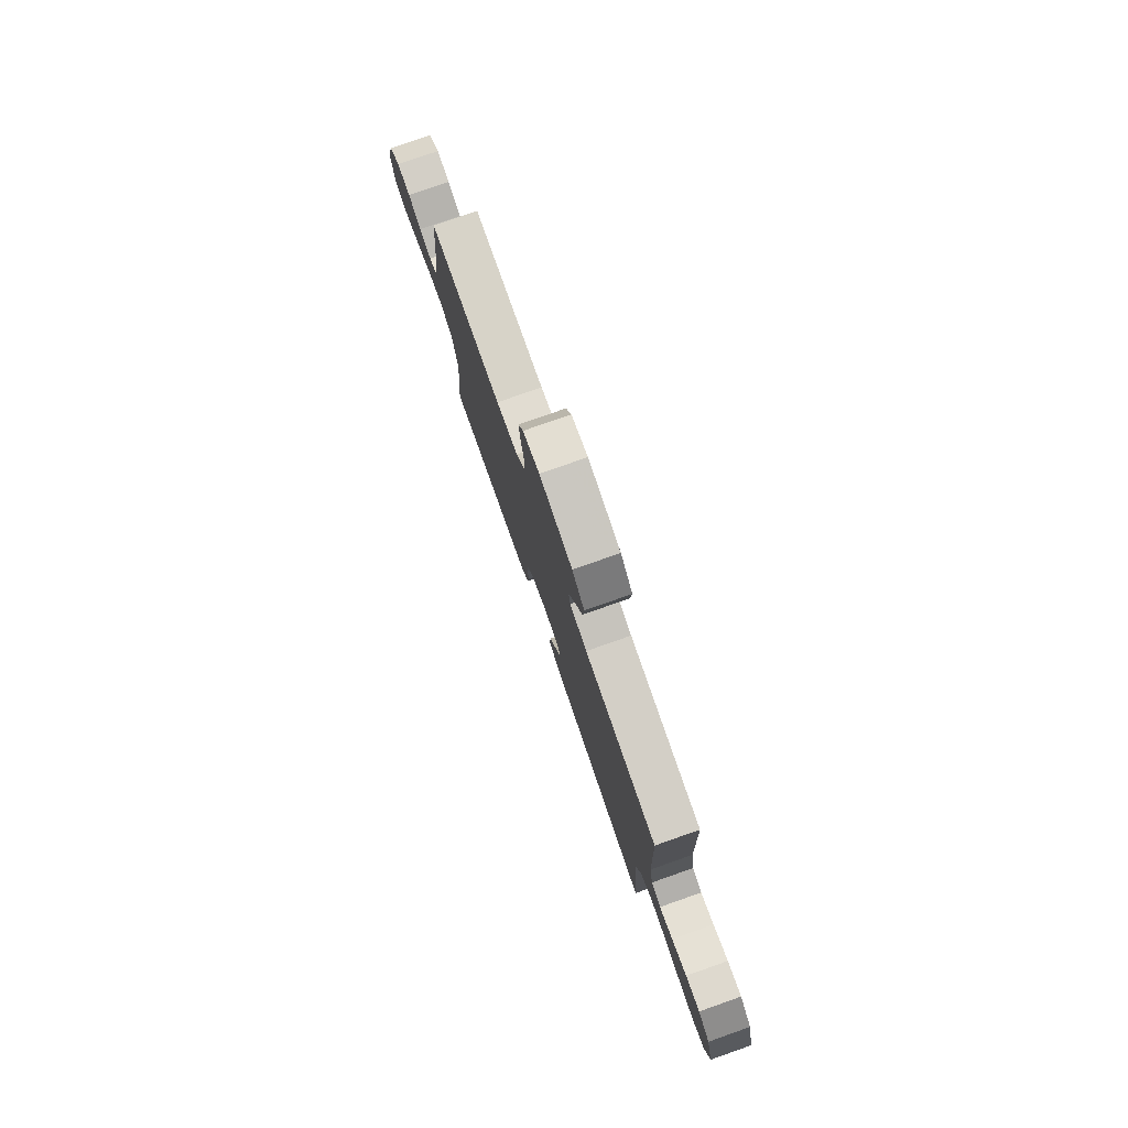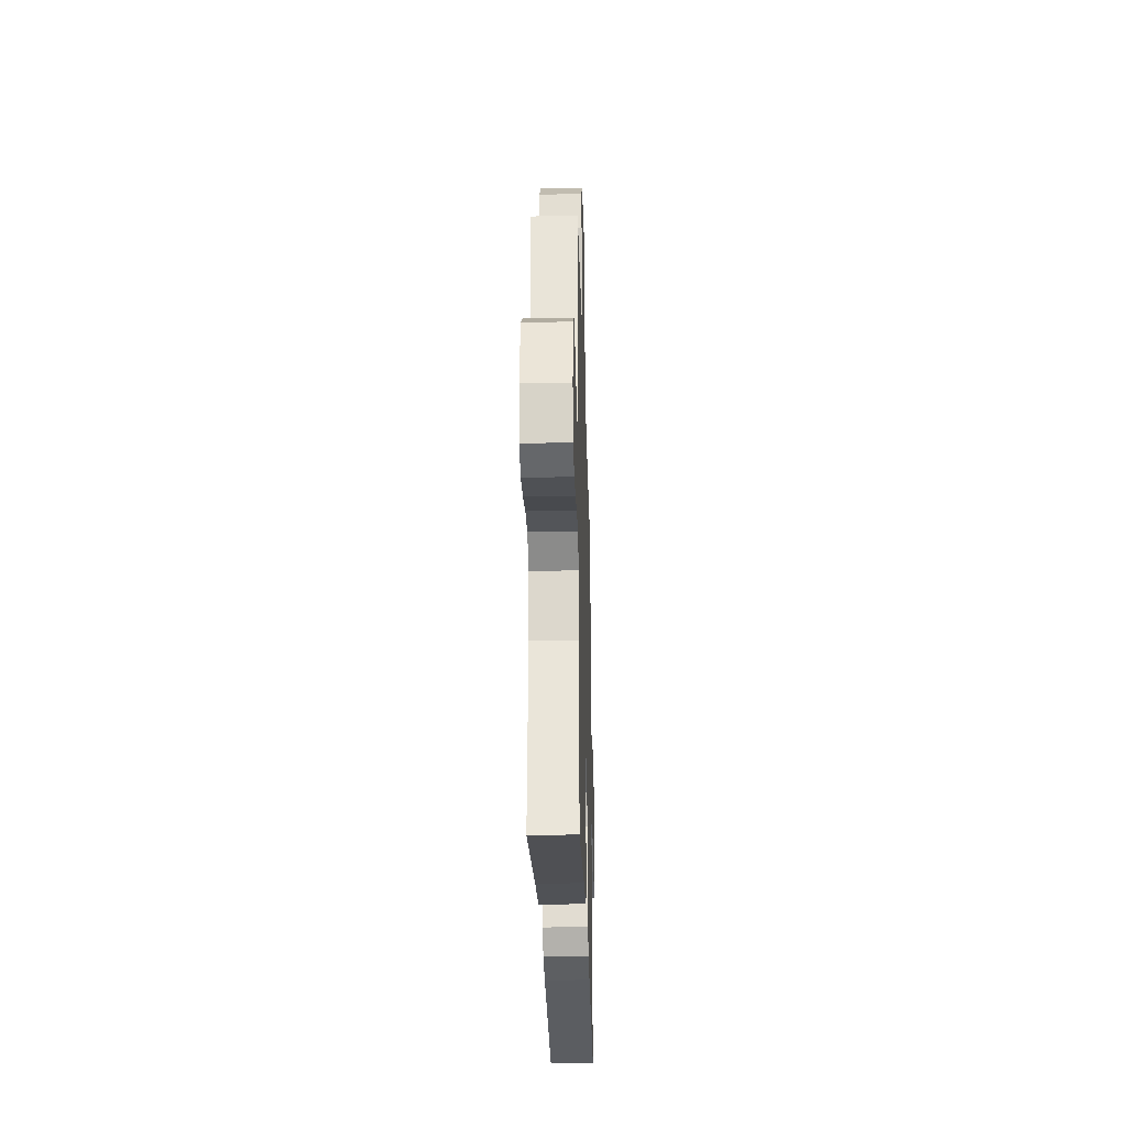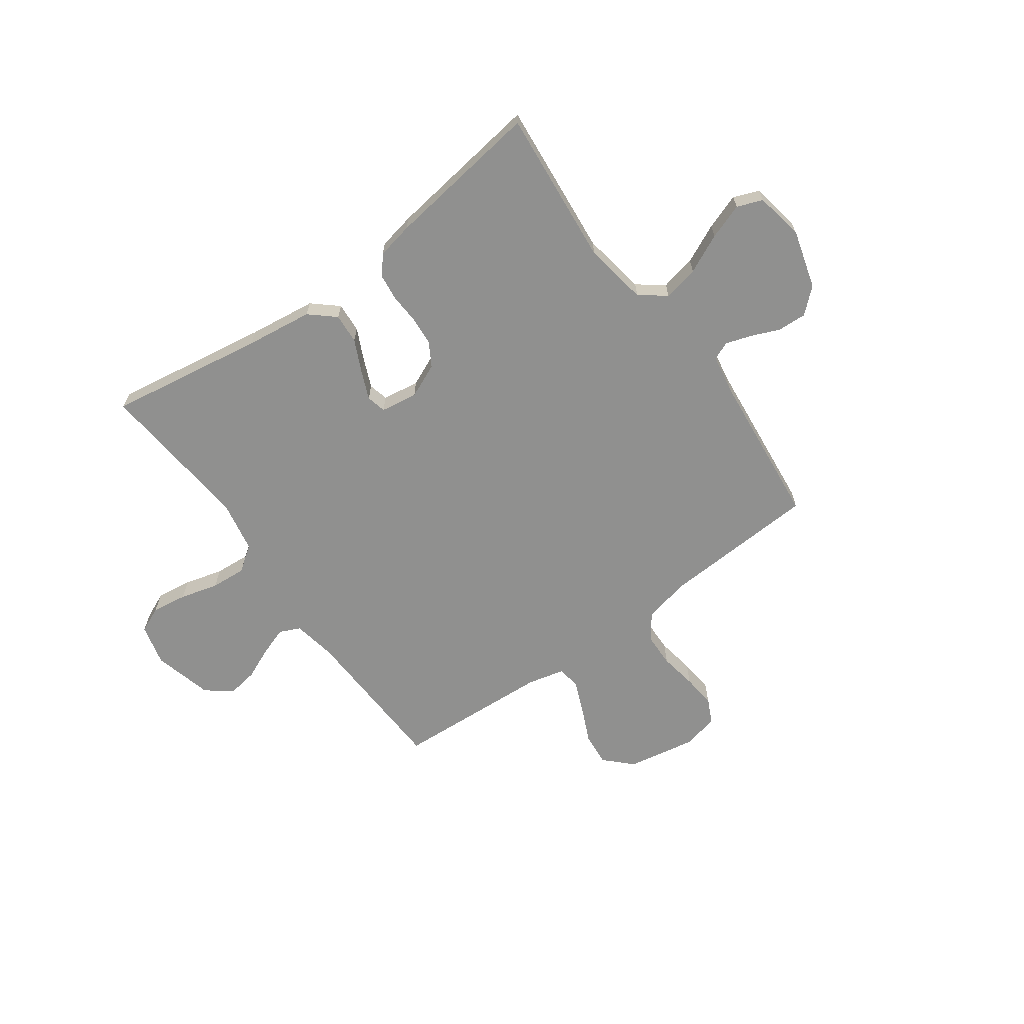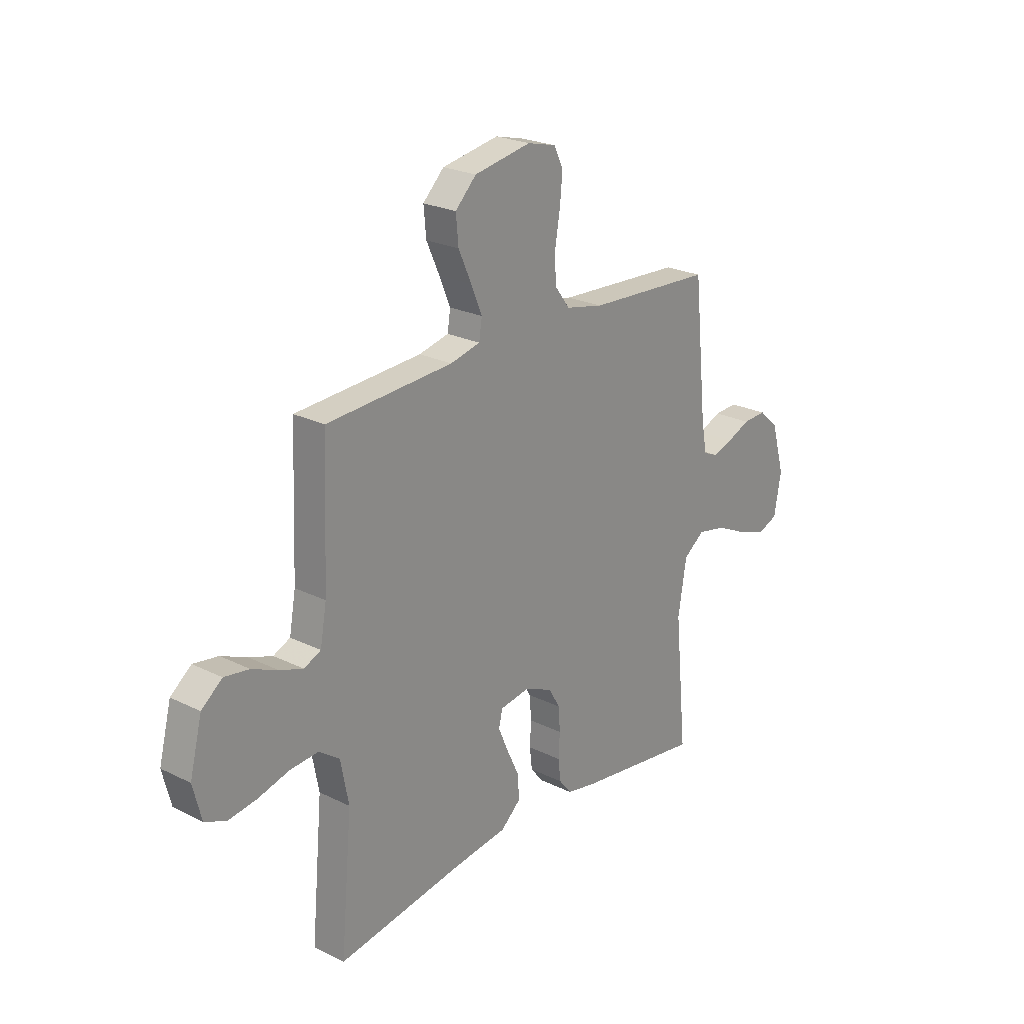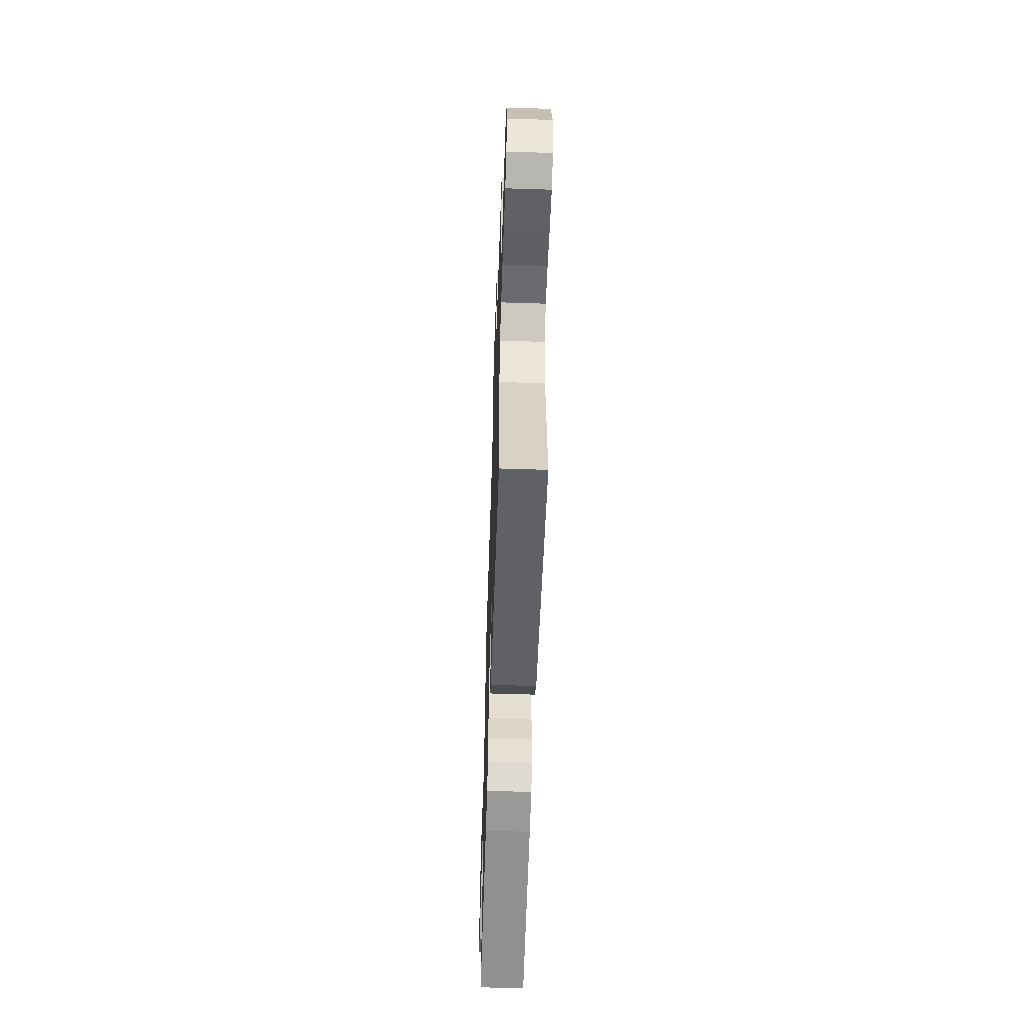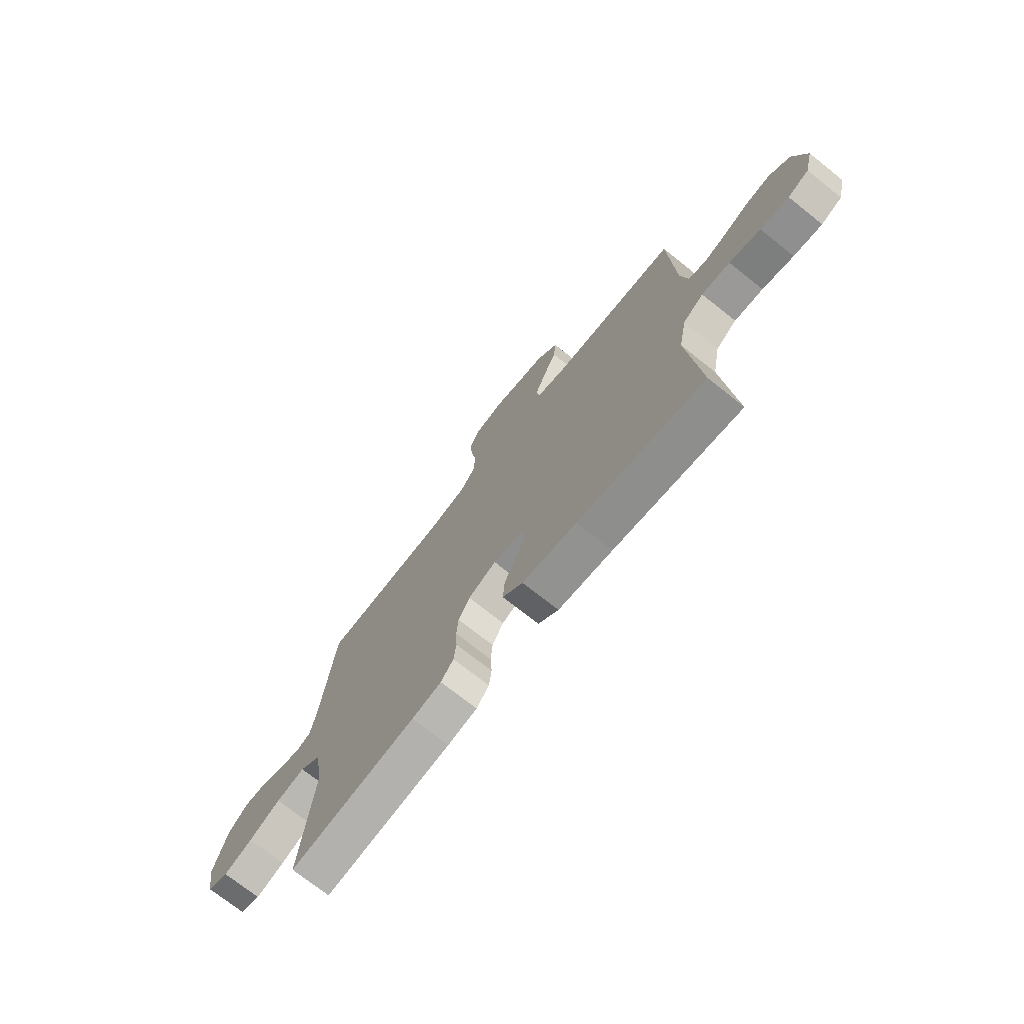
<metadata>
{"format":"obj","ext":"obj","renderer":"f3d","projection":"perspective","resolution":1024,"background":"white","views":[{"elev":78.7,"azim":70.7,"up":"+Z"},{"elev":-28.3,"azim":91.6,"up":"+Z"},{"elev":-65.6,"azim":-144.1,"up":"+Y"},{"elev":23.5,"azim":129.8,"up":"+Z"},{"elev":-57.7,"azim":88.1,"up":"+Z"},{"elev":-72.8,"azim":51.5,"up":"+Z"}]}
</metadata>
<code>
v 0.5 0.07 -0.5
v 0.2 0.07 -0.452
v 0.071 0.07 -0.435
v 0.023 0.07 -0.393
v 0.027 0.07 -0.335
v 0.056 0.07 -0.274
v 0.08 0.07 -0.218
v 0.071 0.07 -0.18
v 0 0.07 -0.169
v -0.066 0.07 -0.198
v -0.093 0.07 -0.244
v -0.097 0.07 -0.3
v -0.094 0.07 -0.357
v -0.1 0.07 -0.408
v -0.13 0.07 -0.445
v -0.2 0.07 -0.459
v -0.5 0.07 -0.5
v -0.471 0.07 -0.2
v -0.491 0.07 -0.078
v -0.541 0.07 -0.04
v -0.609 0.07 -0.054
v -0.684 0.07 -0.089
v -0.752 0.07 -0.113
v -0.801 0.07 -0.094
v -0.818 0.07 0
v -0.786 0.07 0.112
v -0.739 0.07 0.154
v -0.683 0.07 0.151
v -0.628 0.07 0.128
v -0.579 0.07 0.112
v -0.544 0.07 0.127
v -0.531 0.07 0.2
v -0.5 0.07 0.5
v -0.2 0.07 0.516
v -0.11 0.07 0.535
v -0.074 0.07 0.583
v -0.072 0.07 0.649
v -0.084 0.07 0.721
v -0.09 0.07 0.786
v -0.068 0.07 0.832
v 0 0.07 0.849
v 0.135 0.07 0.824
v 0.185 0.07 0.774
v 0.179 0.07 0.71
v 0.148 0.07 0.642
v 0.122 0.07 0.58
v 0.129 0.07 0.535
v 0.2 0.07 0.518
v 0.5 0.07 0.5
v 0.512 0.07 0.2
v 0.527 0.07 0.116
v 0.567 0.07 0.098
v 0.622 0.07 0.117
v 0.684 0.07 0.144
v 0.743 0.07 0.153
v 0.792 0.07 0.114
v 0.821 0.07 0
v 0.801 0.07 -0.079
v 0.751 0.07 -0.101
v 0.683 0.07 -0.091
v 0.609 0.07 -0.071
v 0.541 0.07 -0.066
v 0.492 0.07 -0.101
v 0.473 0.07 -0.2
v 0.5 0 -0.5
v 0.2 0 -0.452
v 0.071 0 -0.435
v 0.023 0 -0.393
v 0.027 0 -0.335
v 0.056 0 -0.274
v 0.08 0 -0.218
v 0.071 0 -0.18
v 0 0 -0.169
v -0.066 0 -0.198
v -0.093 0 -0.244
v -0.097 0 -0.3
v -0.094 0 -0.357
v -0.1 0 -0.408
v -0.13 0 -0.445
v -0.2 0 -0.459
v -0.5 0 -0.5
v -0.471 0 -0.2
v -0.491 0 -0.078
v -0.541 0 -0.04
v -0.609 0 -0.054
v -0.684 0 -0.089
v -0.752 0 -0.113
v -0.801 0 -0.094
v -0.818 0 0
v -0.786 0 0.112
v -0.739 0 0.154
v -0.683 0 0.151
v -0.628 0 0.128
v -0.579 0 0.112
v -0.544 0 0.127
v -0.531 0 0.2
v -0.5 0 0.5
v -0.2 0 0.516
v -0.11 0 0.535
v -0.074 0 0.583
v -0.072 0 0.649
v -0.084 0 0.721
v -0.09 0 0.786
v -0.068 0 0.832
v 0 0 0.849
v 0.135 0 0.824
v 0.185 0 0.774
v 0.179 0 0.71
v 0.148 0 0.642
v 0.122 0 0.58
v 0.129 0 0.535
v 0.2 0 0.518
v 0.5 0 0.5
v 0.512 0 0.2
v 0.527 0 0.116
v 0.567 0 0.098
v 0.622 0 0.117
v 0.684 0 0.144
v 0.743 0 0.153
v 0.792 0 0.114
v 0.821 0 0
v 0.801 0 -0.079
v 0.751 0 -0.101
v 0.683 0 -0.091
v 0.609 0 -0.071
v 0.541 0 -0.066
v 0.492 0 -0.101
v 0.473 0 -0.2
f 59 60 61
f 58 59 61
f 57 58 61
f 56 57 61
f 55 56 61
f 54 55 61
f 53 54 61
f 52 53 61 62
f 51 52 62 63
f 48 49 50
f 51 63 64
f 50 51 64
f 48 50 64
f 47 48 64
f 43 44 45
f 42 43 45
f 41 42 45
f 40 41 45
f 39 40 45
f 38 39 45
f 37 38 45
f 36 37 45 46
f 35 36 46 47
f 32 33 34
f 35 47 64
f 34 35 64
f 32 34 64
f 31 32 64
f 27 28 29
f 26 27 29
f 25 26 29
f 24 25 29
f 23 24 29
f 22 23 29
f 21 22 29
f 20 21 29 30
f 30 31 64
f 20 30 64
f 19 20 64
f 16 17 18
f 15 16 18
f 14 15 18
f 13 14 18
f 12 13 18
f 11 12 18 19
f 4 5 6
f 3 4 6
f 2 3 6
f 2 6 7
f 1 2 7 8
f 10 11 19
f 9 10 19
f 8 9 19 64
f 1 8 64
f 125 124 123
f 125 123 122
f 125 122 121
f 125 121 120
f 125 120 119
f 125 119 118
f 125 118 117
f 126 125 117 116
f 127 126 116 115
f 114 113 112
f 128 127 115
f 128 115 114
f 128 114 112
f 128 112 111
f 109 108 107
f 109 107 106
f 109 106 105
f 109 105 104
f 109 104 103
f 109 103 102
f 109 102 101
f 110 109 101 100
f 111 110 100 99
f 98 97 96
f 128 111 99
f 128 99 98
f 128 98 96
f 128 96 95
f 93 92 91
f 93 91 90
f 93 90 89
f 93 89 88
f 93 88 87
f 93 87 86
f 93 86 85
f 94 93 85 84
f 128 95 94
f 128 94 84
f 128 84 83
f 82 81 80
f 82 80 79
f 82 79 78
f 82 78 77
f 82 77 76
f 83 82 76 75
f 70 69 68
f 70 68 67
f 70 67 66
f 71 70 66
f 72 71 66 65
f 83 75 74
f 83 74 73
f 128 83 73 72
f 128 72 65
f 1 65 66 2
f 2 66 67 3
f 3 67 68 4
f 4 68 69 5
f 5 69 70 6
f 6 70 71 7
f 7 71 72 8
f 8 72 73 9
f 9 73 74 10
f 10 74 75 11
f 11 75 76 12
f 12 76 77 13
f 13 77 78 14
f 14 78 79 15
f 15 79 80 16
f 16 80 81 17
f 17 81 82 18
f 18 82 83 19
f 19 83 84 20
f 20 84 85 21
f 21 85 86 22
f 22 86 87 23
f 23 87 88 24
f 24 88 89 25
f 25 89 90 26
f 26 90 91 27
f 27 91 92 28
f 28 92 93 29
f 29 93 94 30
f 30 94 95 31
f 31 95 96 32
f 32 96 97 33
f 33 97 98 34
f 34 98 99 35
f 35 99 100 36
f 36 100 101 37
f 37 101 102 38
f 38 102 103 39
f 39 103 104 40
f 40 104 105 41
f 41 105 106 42
f 42 106 107 43
f 43 107 108 44
f 44 108 109 45
f 45 109 110 46
f 46 110 111 47
f 47 111 112 48
f 48 112 113 49
f 49 113 114 50
f 50 114 115 51
f 51 115 116 52
f 52 116 117 53
f 53 117 118 54
f 54 118 119 55
f 55 119 120 56
f 56 120 121 57
f 57 121 122 58
f 58 122 123 59
f 59 123 124 60
f 60 124 125 61
f 61 125 126 62
f 62 126 127 63
f 63 127 128 64
f 64 128 65 1

</code>
